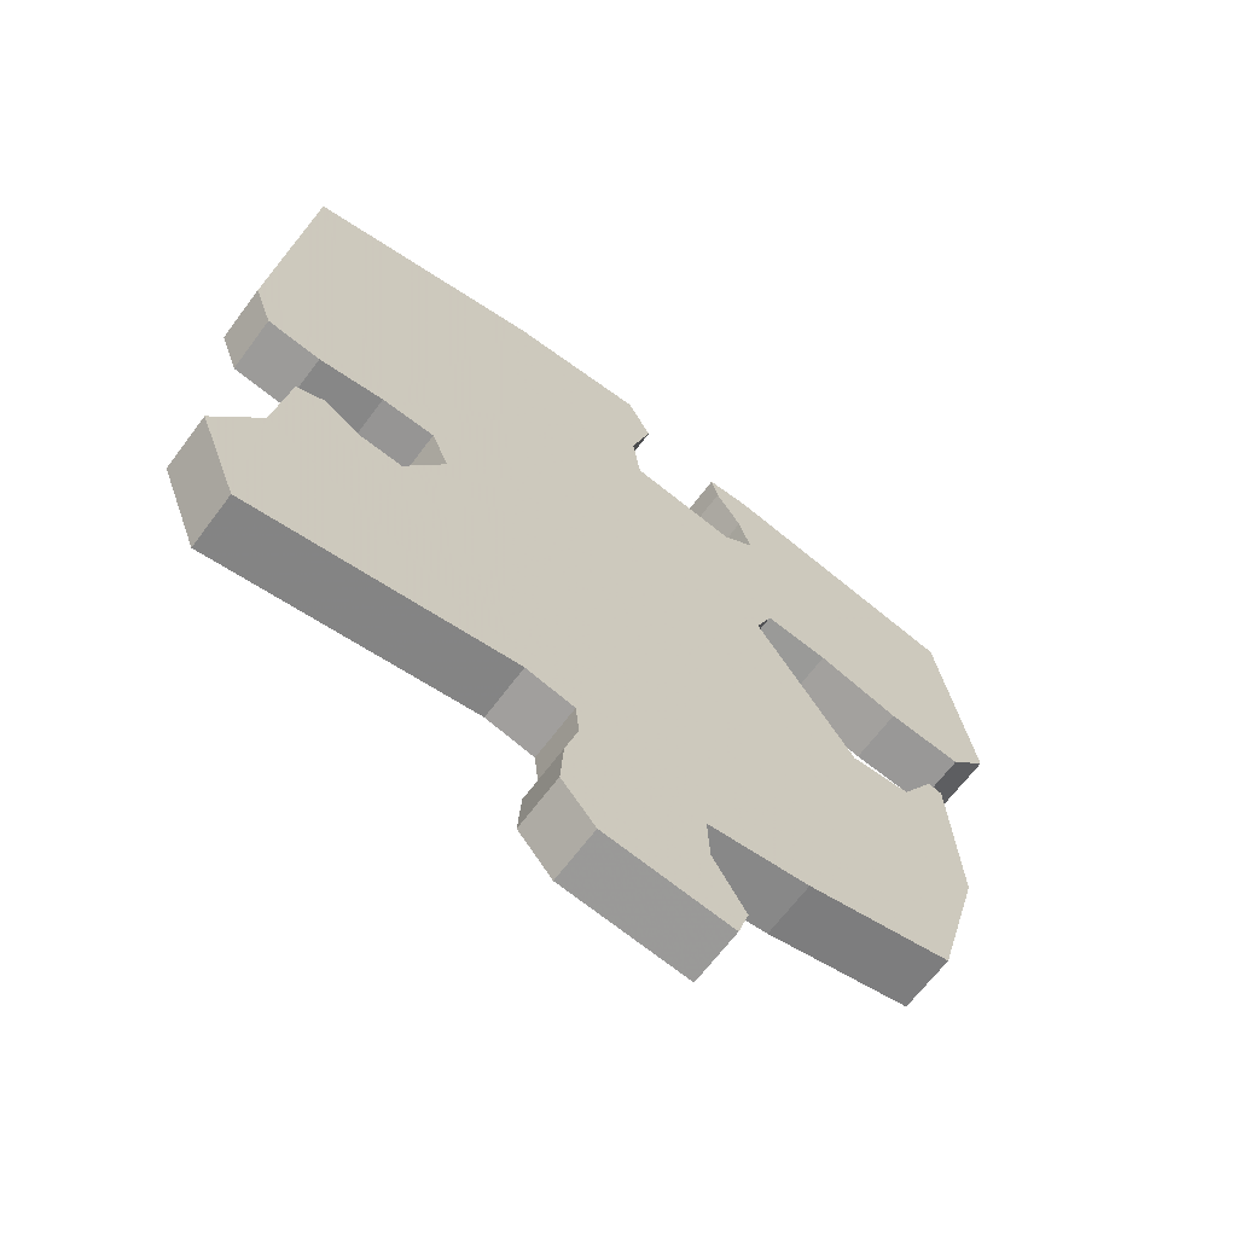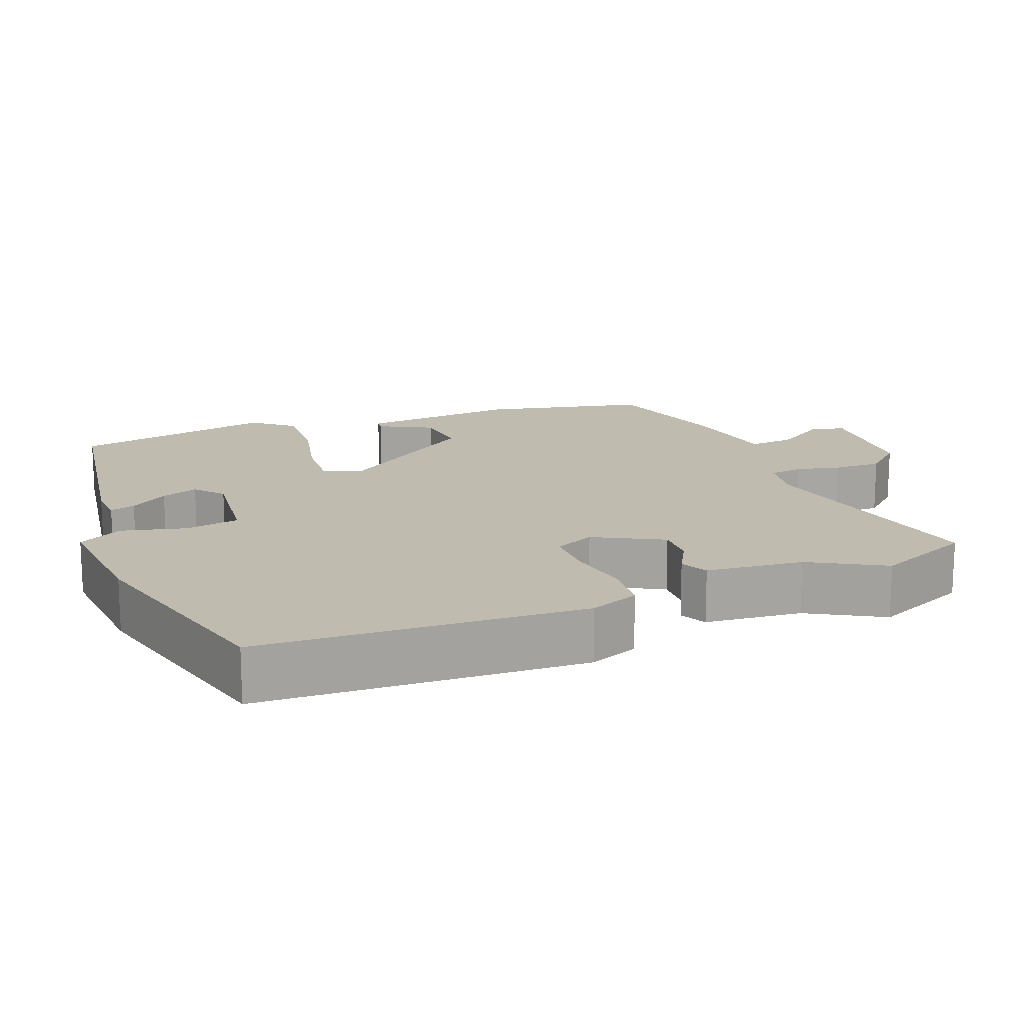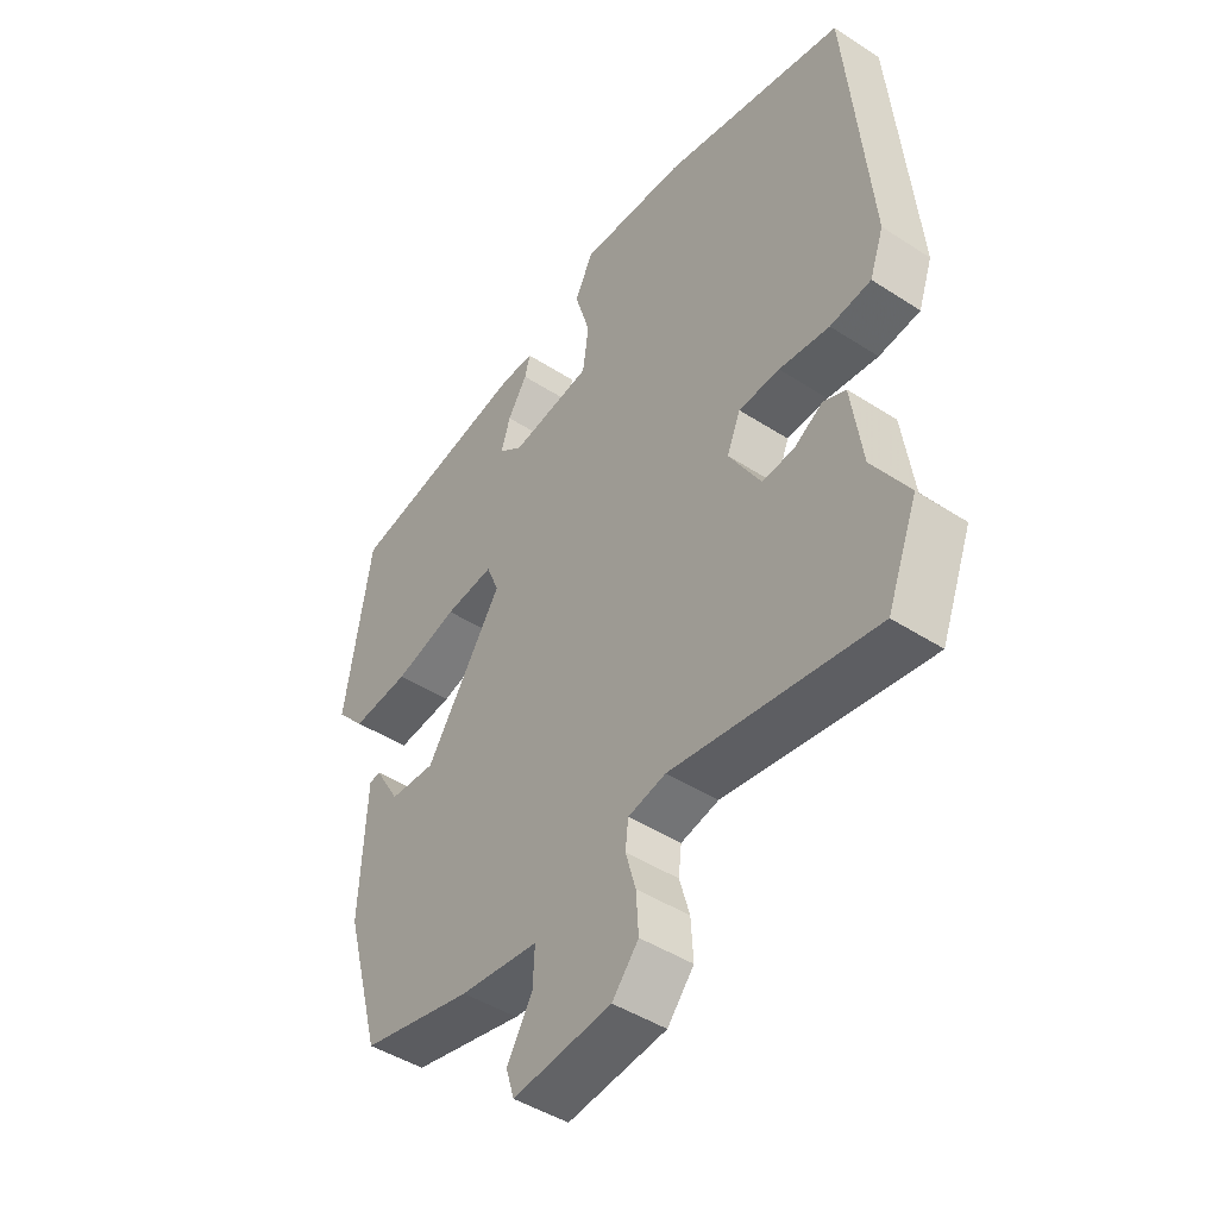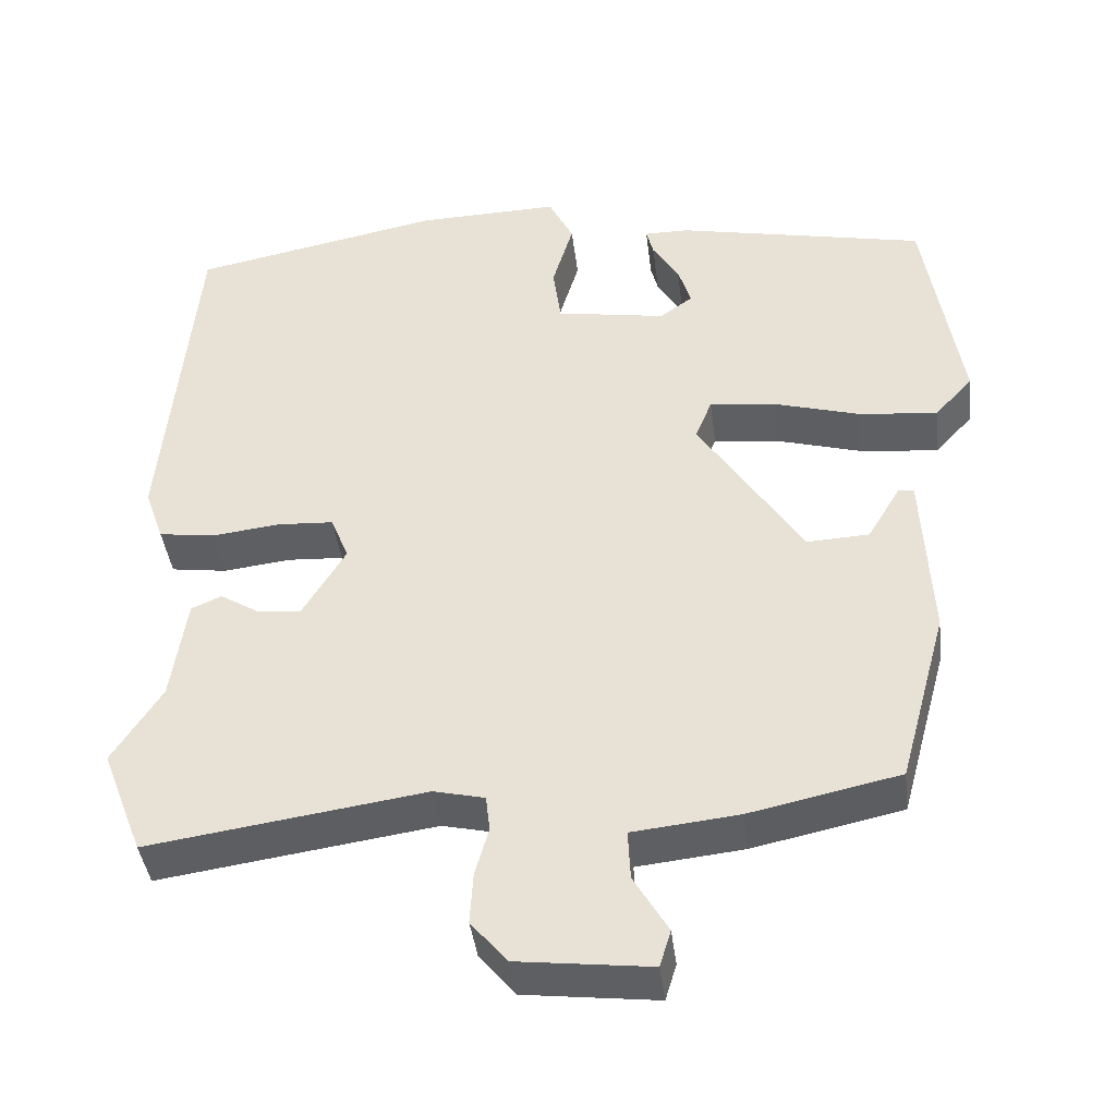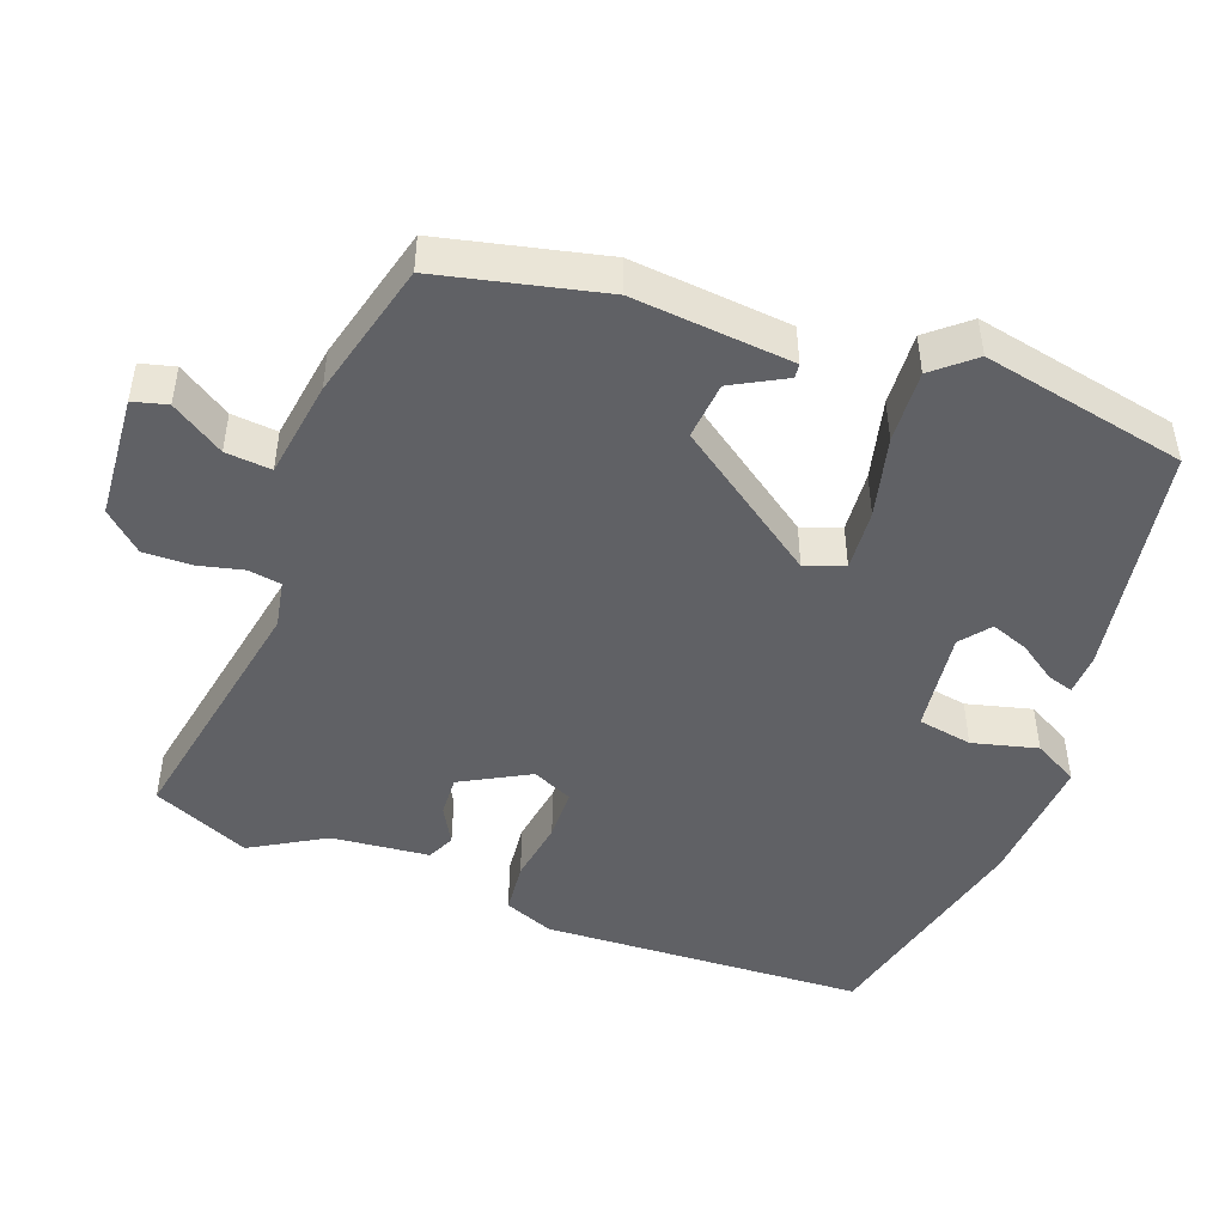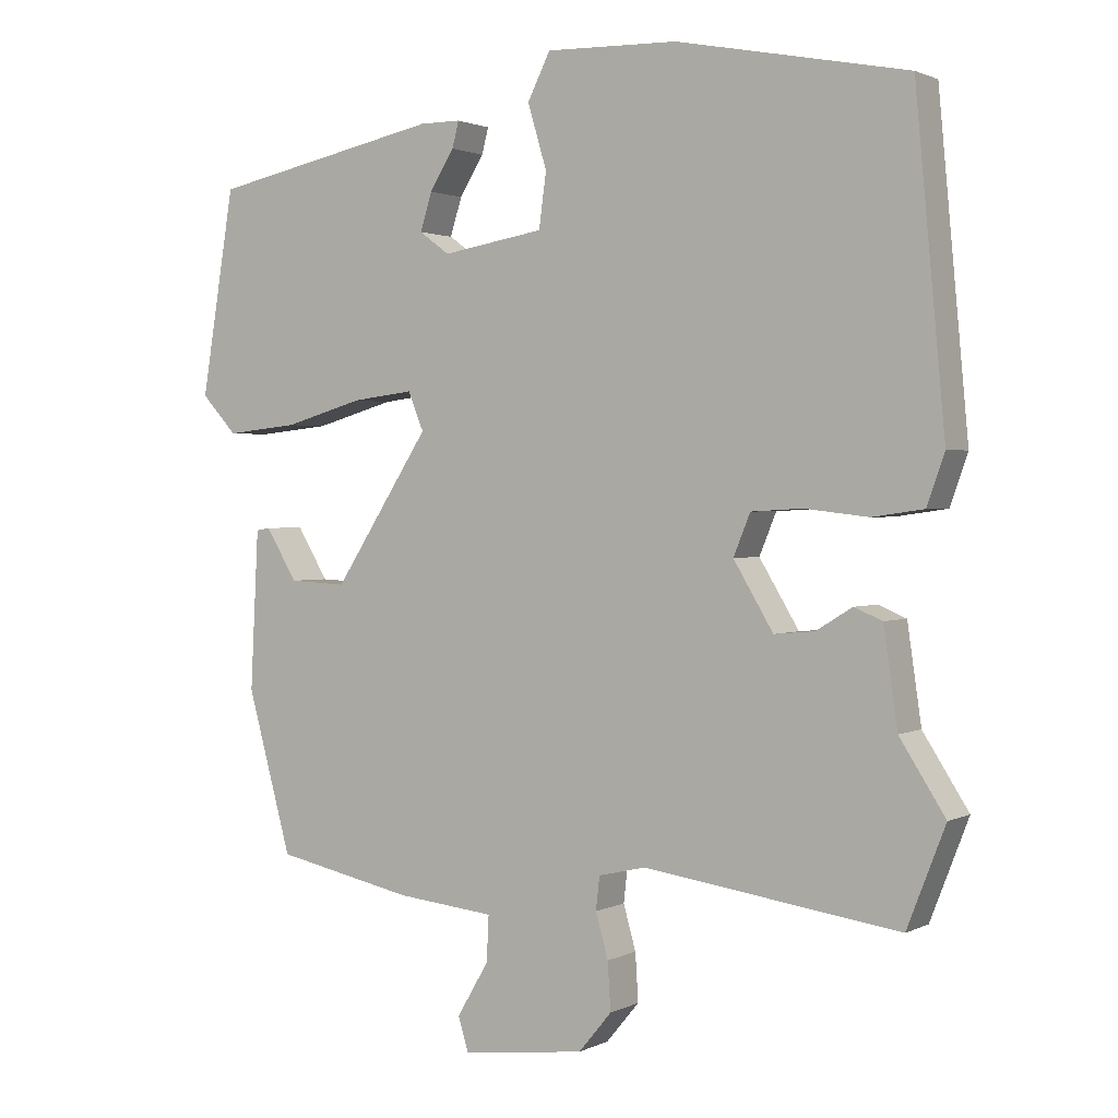
<metadata>
{"format":"obj","ext":"obj","renderer":"f3d","projection":"perspective","resolution":1024,"background":"white","views":[{"elev":-66.0,"azim":143.3,"up":"+Z"},{"elev":16.0,"azim":65.7,"up":"+Y"},{"elev":-45.1,"azim":53.1,"up":"+Z"},{"elev":-41.2,"azim":-173.0,"up":"+Z"},{"elev":-47.3,"azim":-112.8,"up":"+Y"},{"elev":1.5,"azim":31.1,"up":"+Z"}]}
</metadata>
<code>
v 0.499 0.07 0.474
v 0.539 0.07 0.038
v 0.515 0.07 -0.03
v 0.445 0.07 -0.04
v 0.359 0.07 -0.03
v 0.289 0.07 -0.034
v 0.266 0.07 -0.09
v 0.32 0.07 -0.18
v 0.375 0.07 -0.175
v 0.424 0.07 -0.145
v 0.462 0.07 -0.161
v 0.481 0.07 -0.292
v 0.543 0.07 -0.389
v 0.491 0.07 -0.523
v 0.144 0.07 -0.473
v 0.08 0.07 -0.488
v 0.075 0.07 -0.533
v 0.092 0.07 -0.593
v 0.096 0.07 -0.658
v 0.051 0.07 -0.712
v -0.116 0.07 -0.732
v -0.13 0.07 -0.686
v -0.087 0.07 -0.613
v -0.084 0.07 -0.551
v -0.217 0.07 -0.537
v -0.405 0.07 -0.497
v -0.465 0.07 -0.278
v -0.454 0.07 -0.062
v -0.435 0.07 -0.059
v -0.393 0.07 -0.129
v -0.315 0.07 -0.133
v -0.185 0.07 0.068
v -0.206 0.07 0.12
v -0.289 0.07 0.11
v -0.397 0.07 0.079
v -0.495 0.07 0.069
v -0.543 0.07 0.121
v -0.498 0.07 0.399
v -0.185 0.07 0.464
v -0.129 0.07 0.464
v -0.138 0.07 0.429
v -0.171 0.07 0.376
v -0.187 0.07 0.325
v -0.146 0.07 0.295
v -0.008 0.07 0.318
v 0.002 0.07 0.392
v -0.024 0.07 0.479
v 0.007 0.07 0.541
v 0.186 0.07 0.536
v 0.499 0 0.474
v 0.539 0 0.038
v 0.515 0 -0.03
v 0.445 0 -0.04
v 0.359 0 -0.03
v 0.289 0 -0.034
v 0.266 0 -0.09
v 0.32 0 -0.18
v 0.375 0 -0.175
v 0.424 0 -0.145
v 0.462 0 -0.161
v 0.481 0 -0.292
v 0.543 0 -0.389
v 0.491 0 -0.523
v 0.144 0 -0.473
v 0.08 0 -0.488
v 0.075 0 -0.533
v 0.092 0 -0.593
v 0.096 0 -0.658
v 0.051 0 -0.712
v -0.116 0 -0.732
v -0.13 0 -0.686
v -0.087 0 -0.613
v -0.084 0 -0.551
v -0.217 0 -0.537
v -0.405 0 -0.497
v -0.465 0 -0.278
v -0.454 0 -0.062
v -0.435 0 -0.059
v -0.393 0 -0.129
v -0.315 0 -0.133
v -0.185 0 0.068
v -0.206 0 0.12
v -0.289 0 0.11
v -0.397 0 0.079
v -0.495 0 0.069
v -0.543 0 0.121
v -0.498 0 0.399
v -0.185 0 0.464
v -0.129 0 0.464
v -0.138 0 0.429
v -0.171 0 0.376
v -0.187 0 0.325
v -0.146 0 0.295
v -0.008 0 0.318
v 0.002 0 0.392
v -0.024 0 0.479
v 0.007 0 0.541
v 0.186 0 0.536
f 3 4 5
f 2 3 5
f 1 2 5
f 49 1 5
f 48 49 5
f 47 48 5
f 46 47 5
f 45 46 5 6
f 44 45 6 7
f 43 44 7 8
f 40 41 42
f 39 40 42
f 38 39 42
f 37 38 42
f 36 37 42
f 35 36 42
f 34 35 42 43
f 33 34 43
f 32 33 43 8
f 28 29 30
f 27 28 30
f 26 27 30
f 25 26 30
f 24 25 30 31
f 21 22 23
f 20 21 23
f 19 20 23
f 18 19 23
f 17 18 23
f 16 17 23 24
f 12 13 14 15
f 12 15 16
f 11 12 16
f 10 11 16
f 9 10 16
f 8 9 16 24
f 8 24 31 32
f 54 53 52
f 54 52 51
f 54 51 50
f 54 50 98
f 54 98 97
f 54 97 96
f 54 96 95
f 55 54 95 94
f 56 55 94 93
f 57 56 93 92
f 91 90 89
f 91 89 88
f 91 88 87
f 91 87 86
f 91 86 85
f 91 85 84
f 92 91 84 83
f 92 83 82
f 57 92 82 81
f 79 78 77
f 79 77 76
f 79 76 75
f 79 75 74
f 80 79 74 73
f 72 71 70
f 72 70 69
f 72 69 68
f 72 68 67
f 72 67 66
f 73 72 66 65
f 64 63 62 61
f 65 64 61
f 65 61 60
f 65 60 59
f 65 59 58
f 73 65 58 57
f 81 80 73 57
f 1 50 51 2
f 2 51 52 3
f 3 52 53 4
f 4 53 54 5
f 5 54 55 6
f 6 55 56 7
f 7 56 57 8
f 8 57 58 9
f 9 58 59 10
f 10 59 60 11
f 11 60 61 12
f 12 61 62 13
f 13 62 63 14
f 14 63 64 15
f 15 64 65 16
f 16 65 66 17
f 17 66 67 18
f 18 67 68 19
f 19 68 69 20
f 20 69 70 21
f 21 70 71 22
f 22 71 72 23
f 23 72 73 24
f 24 73 74 25
f 25 74 75 26
f 26 75 76 27
f 27 76 77 28
f 28 77 78 29
f 29 78 79 30
f 30 79 80 31
f 31 80 81 32
f 32 81 82 33
f 33 82 83 34
f 34 83 84 35
f 35 84 85 36
f 36 85 86 37
f 37 86 87 38
f 38 87 88 39
f 39 88 89 40
f 40 89 90 41
f 41 90 91 42
f 42 91 92 43
f 43 92 93 44
f 44 93 94 45
f 45 94 95 46
f 46 95 96 47
f 47 96 97 48
f 48 97 98 49
f 49 98 50 1

</code>
